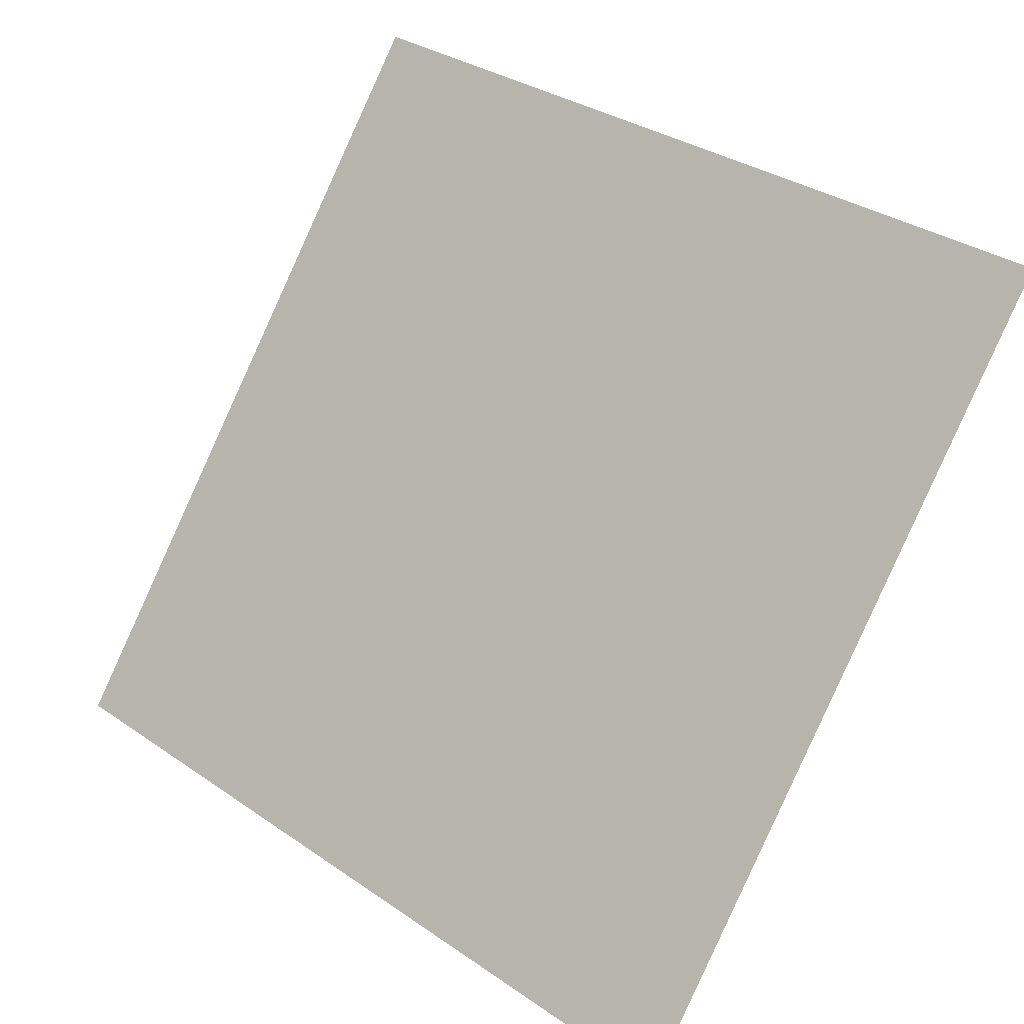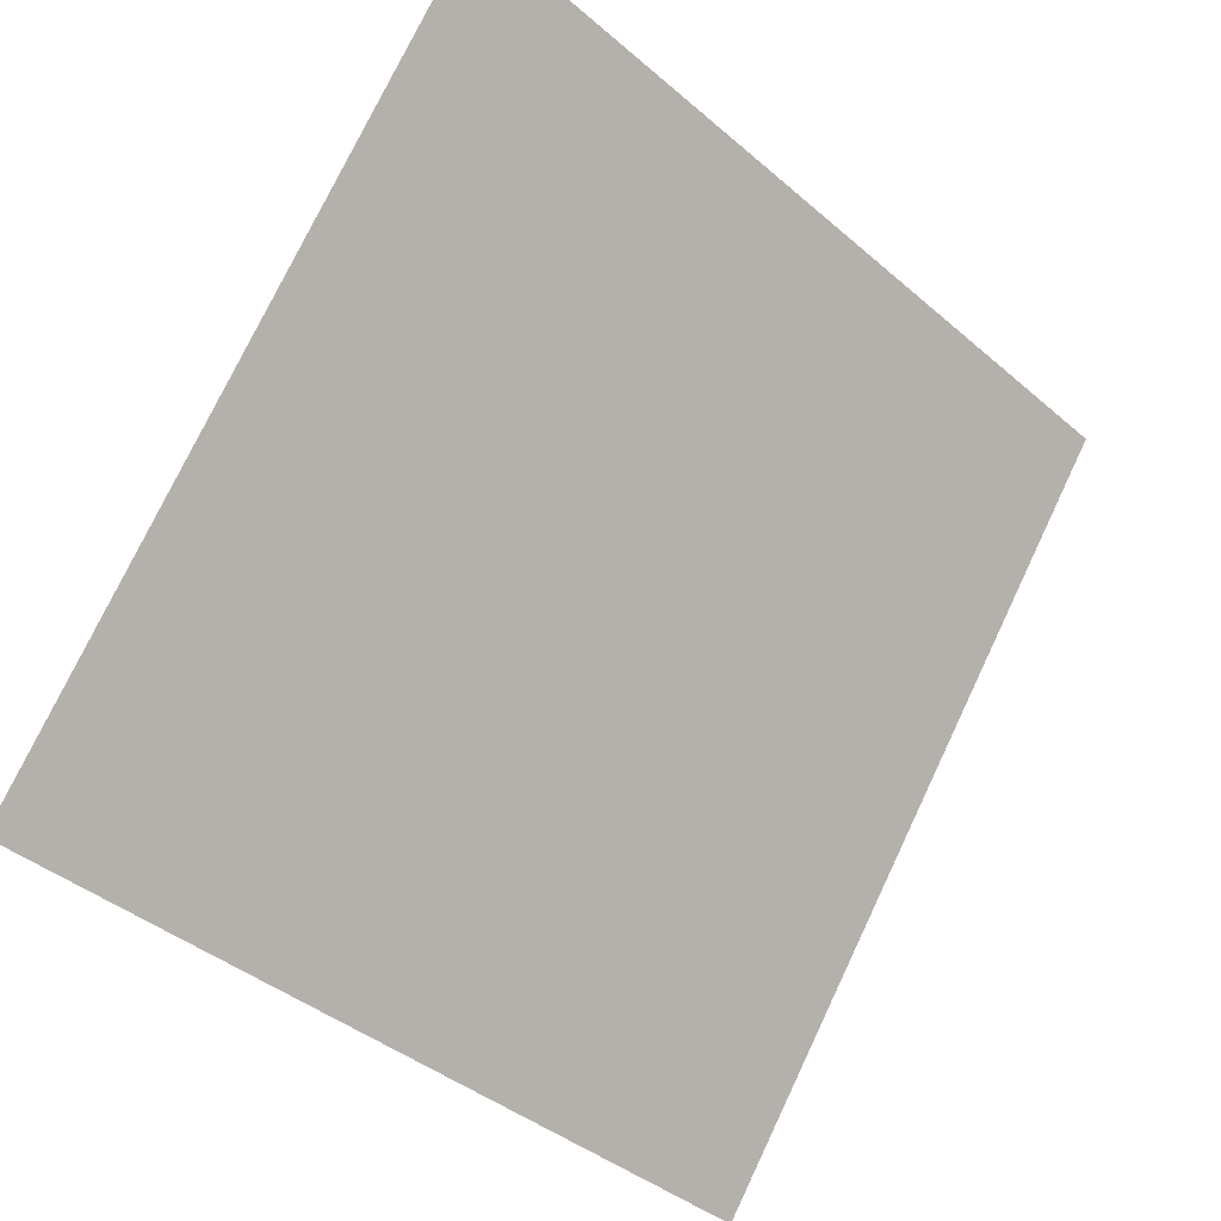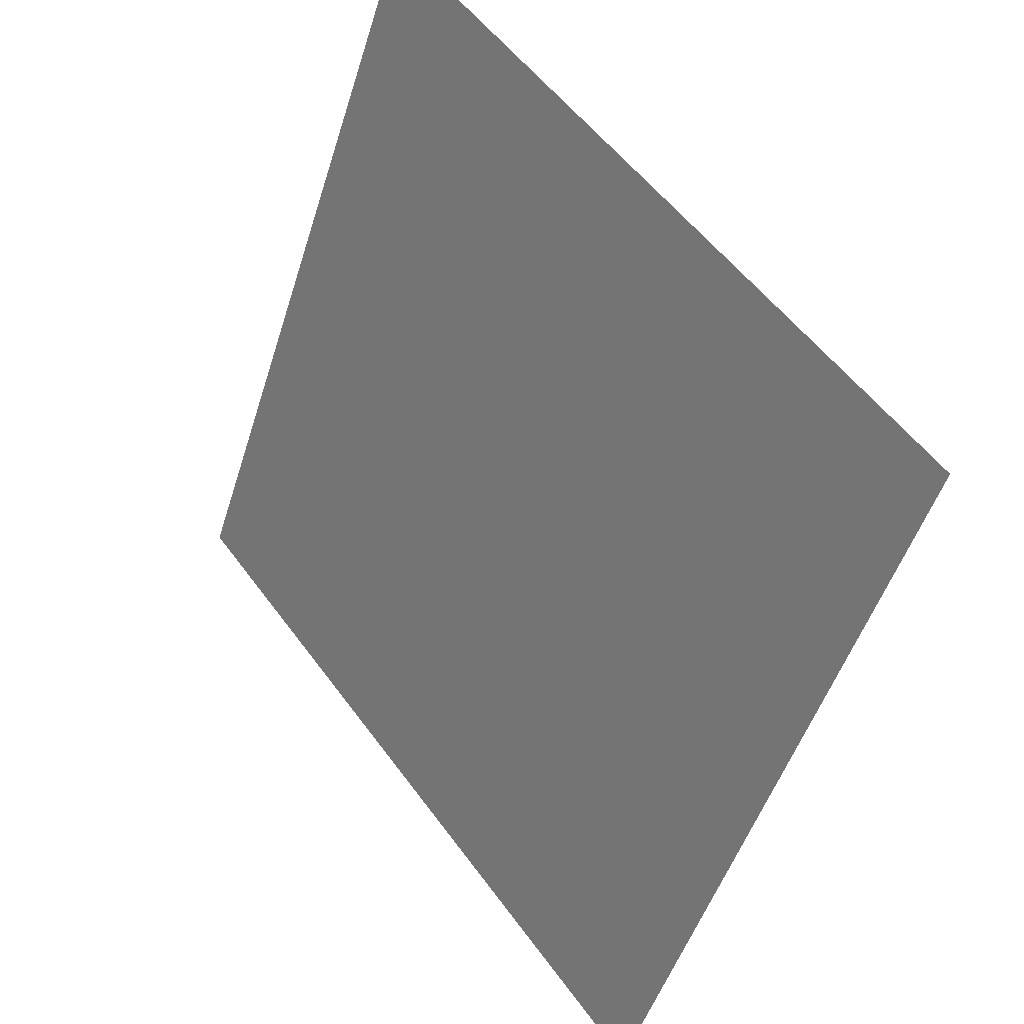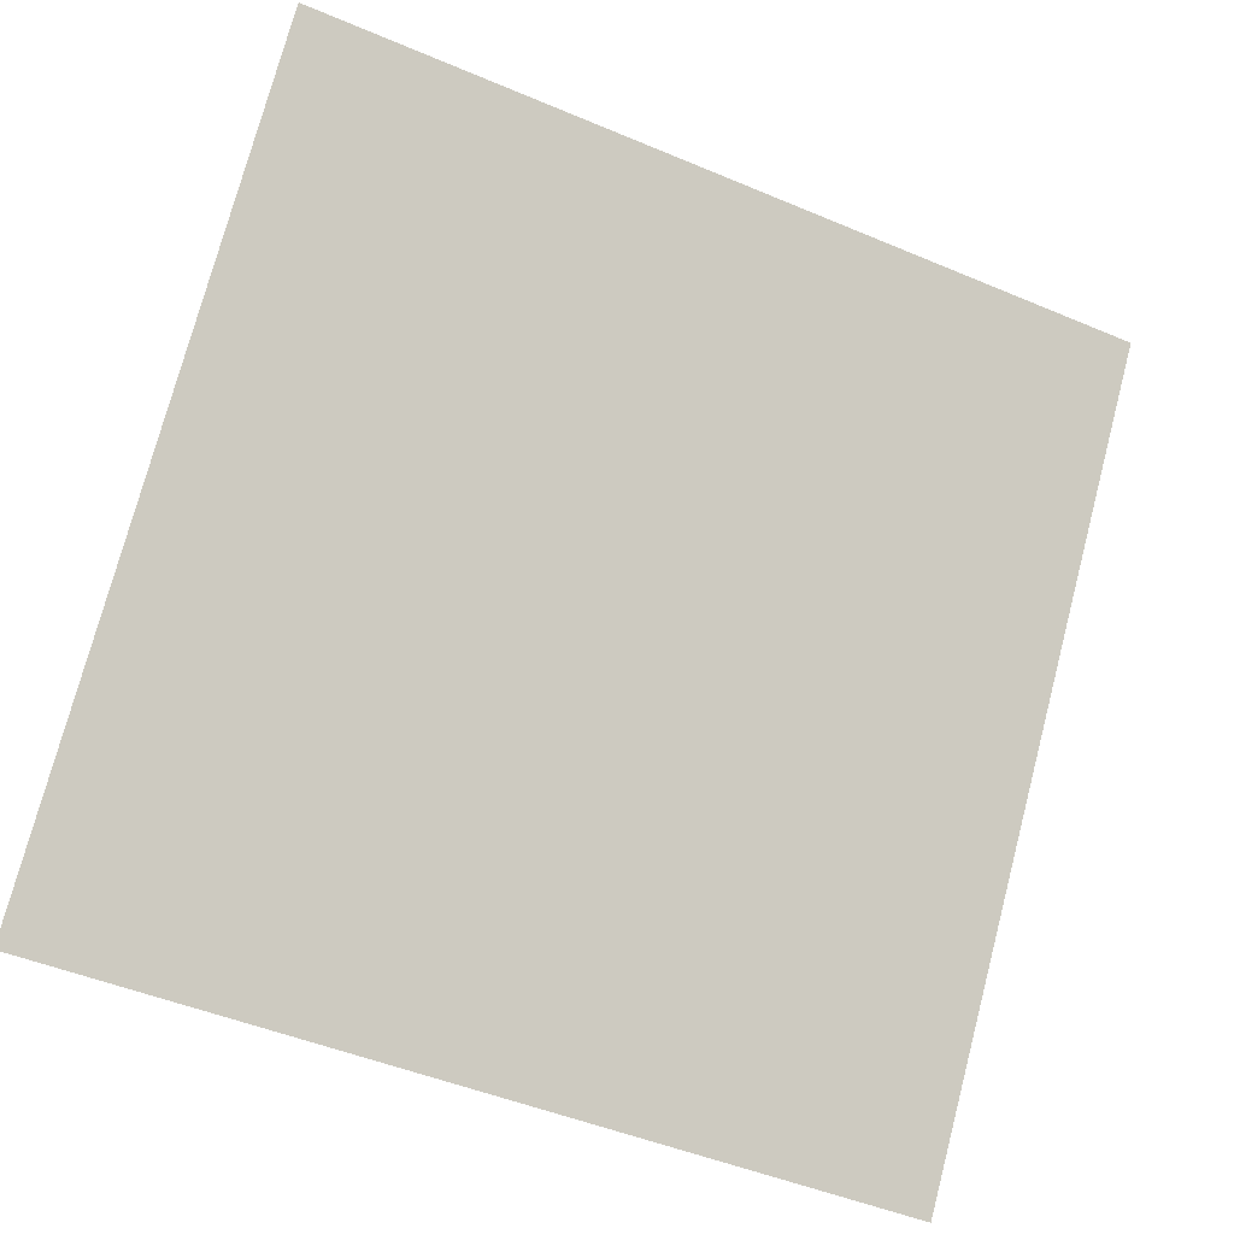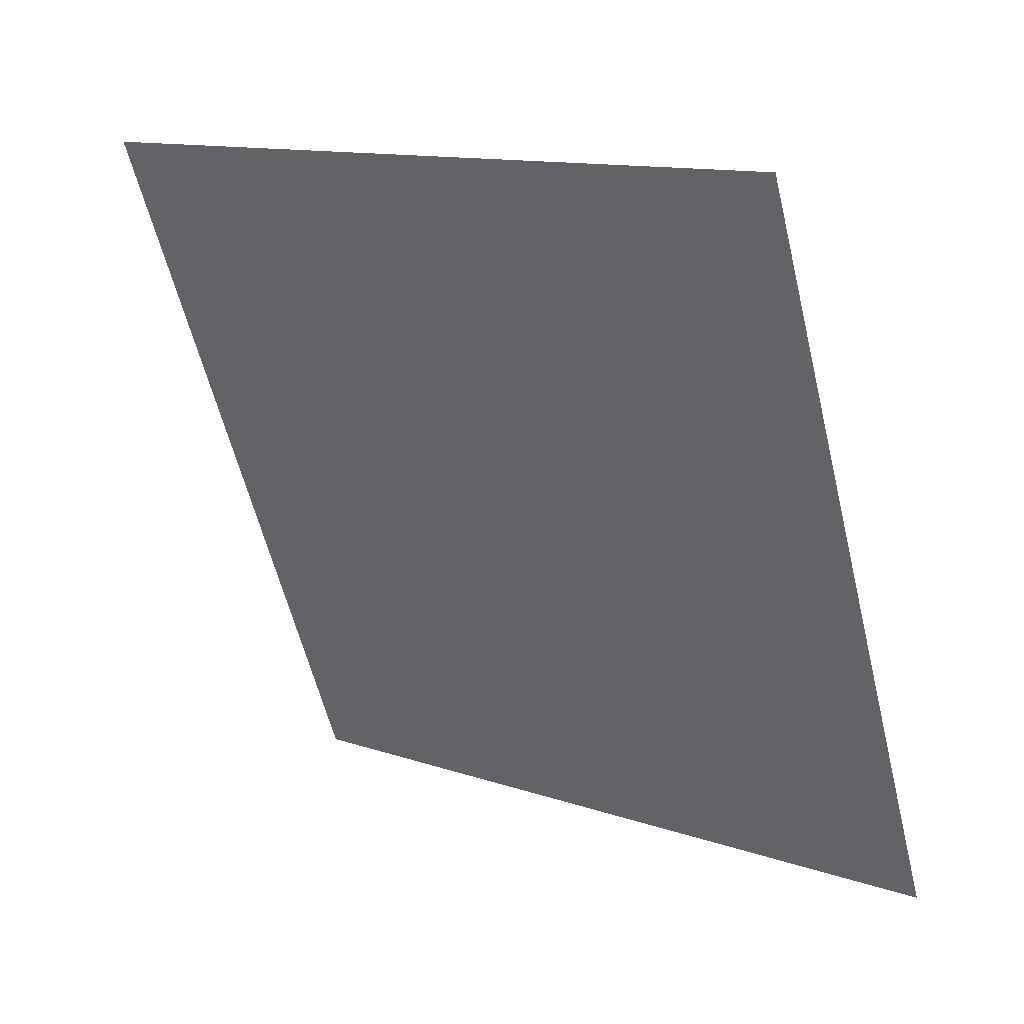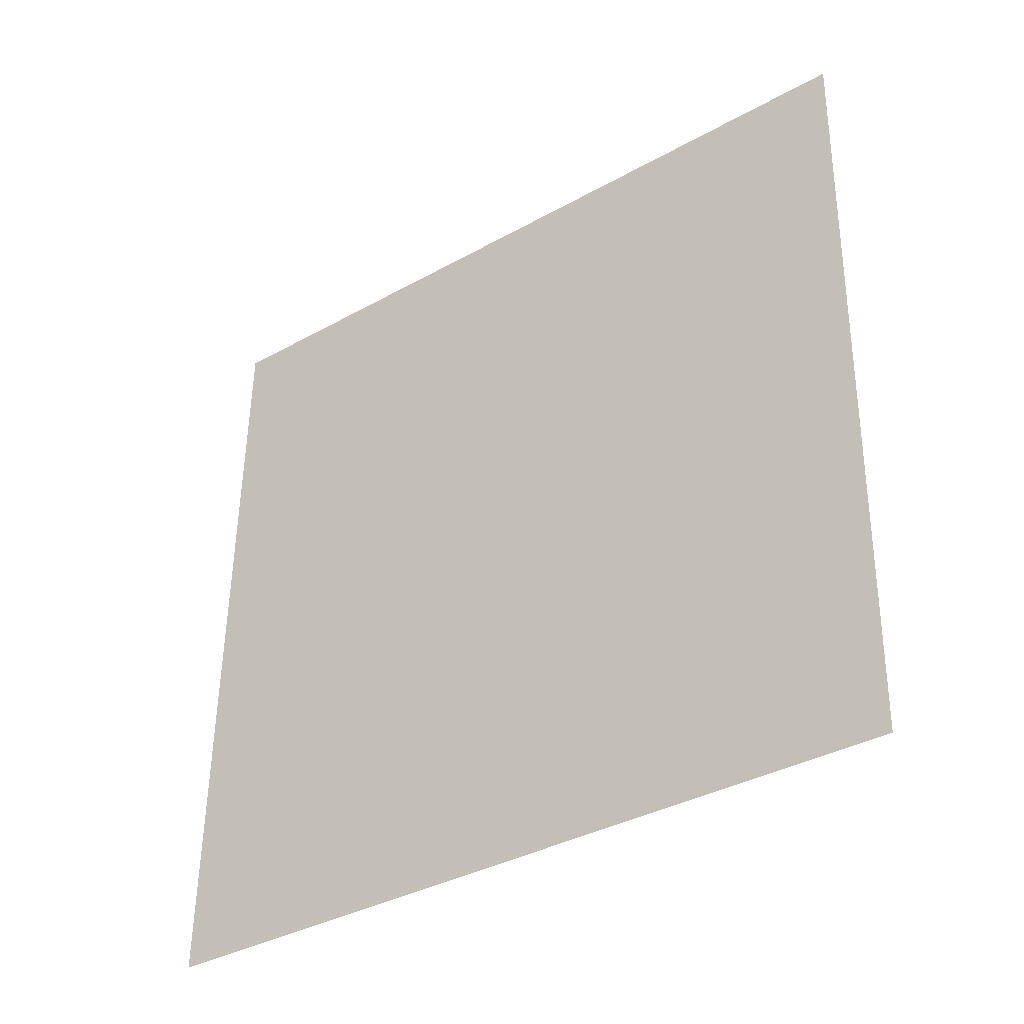
<metadata>
{"format":"obj","ext":"obj","renderer":"f3d","projection":"perspective","resolution":1024,"background":"white","views":[{"elev":32.4,"azim":41.9,"up":"+Z"},{"elev":-41.6,"azim":132.5,"up":"+Z"},{"elev":-49.2,"azim":-108.5,"up":"+Z"},{"elev":-49.0,"azim":153.2,"up":"+Z"},{"elev":-60.7,"azim":104.3,"up":"+Y"},{"elev":54.7,"azim":-88.7,"up":"+Y"}]}
</metadata>
<code>
v 0.08089 0.6346 0.3066
v 0.07433 0.6348 0.3067
v 0.07445 0.6387 0.312
v 0.08101 0.6385 0.3119
f 4 3 2 1

</code>
